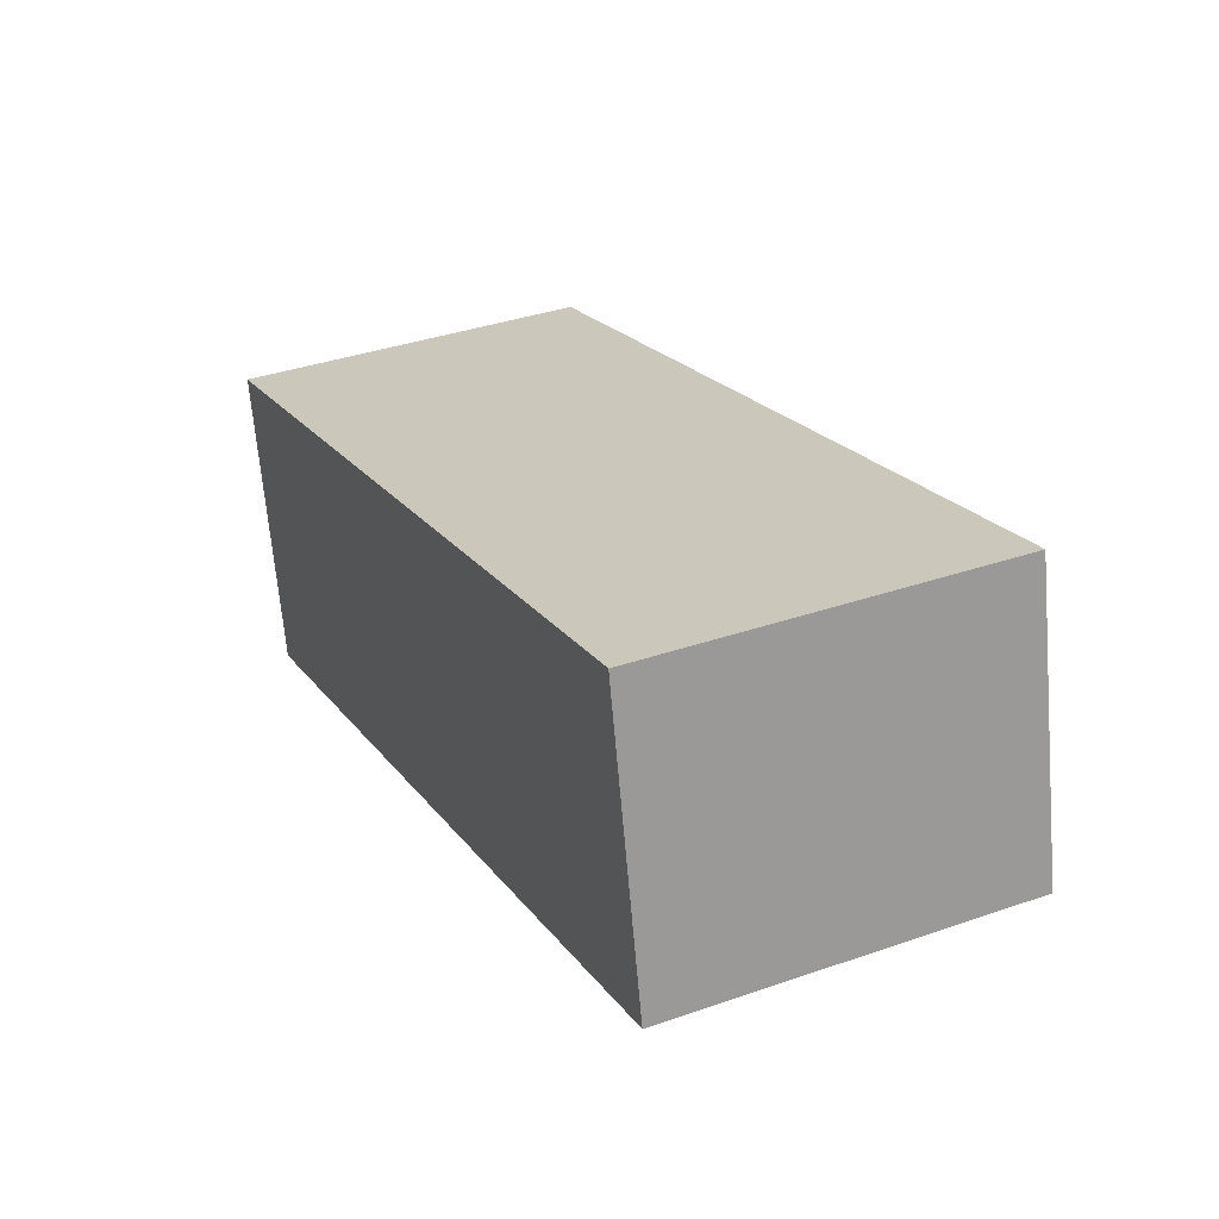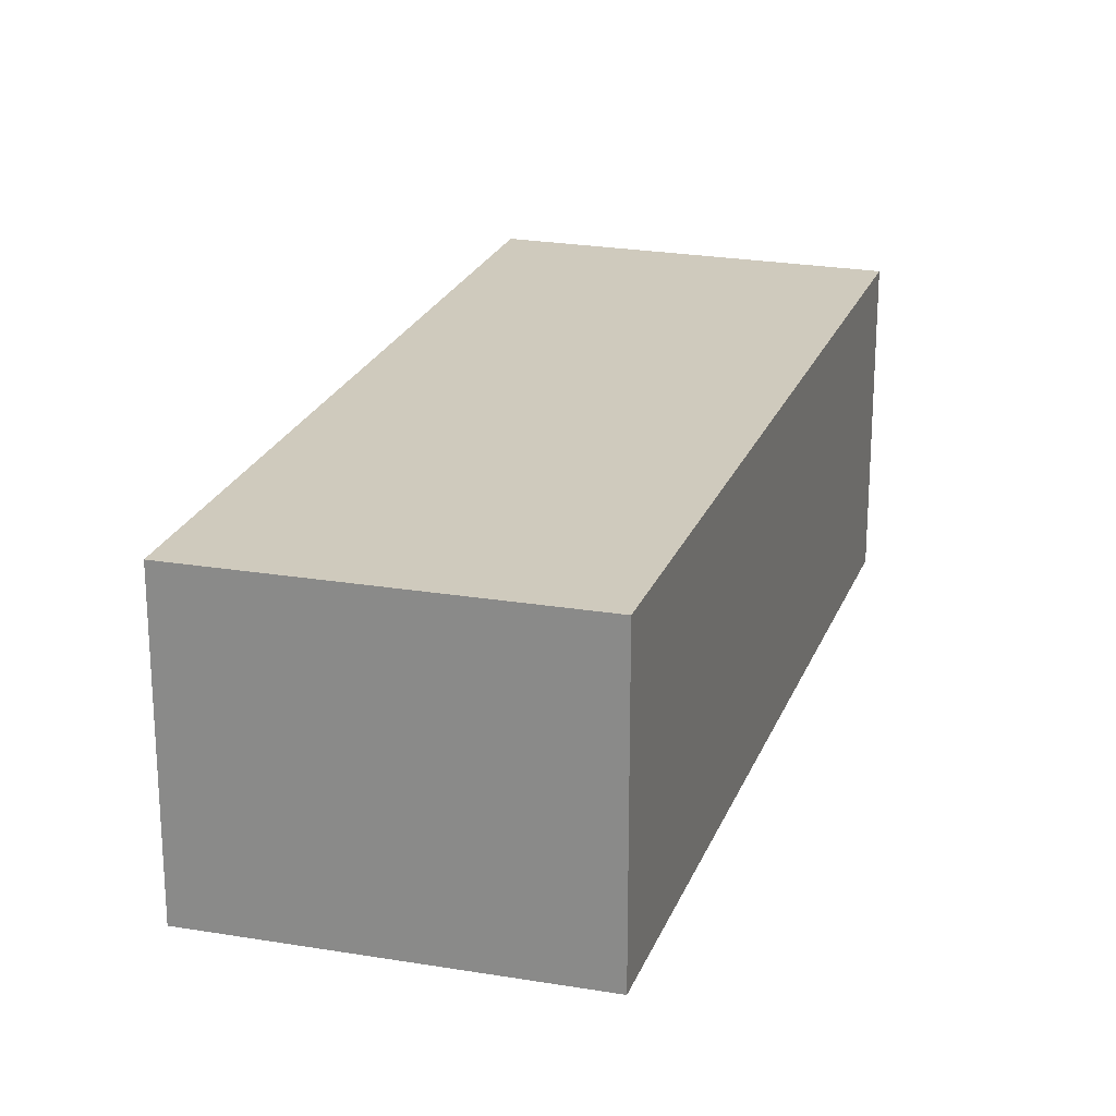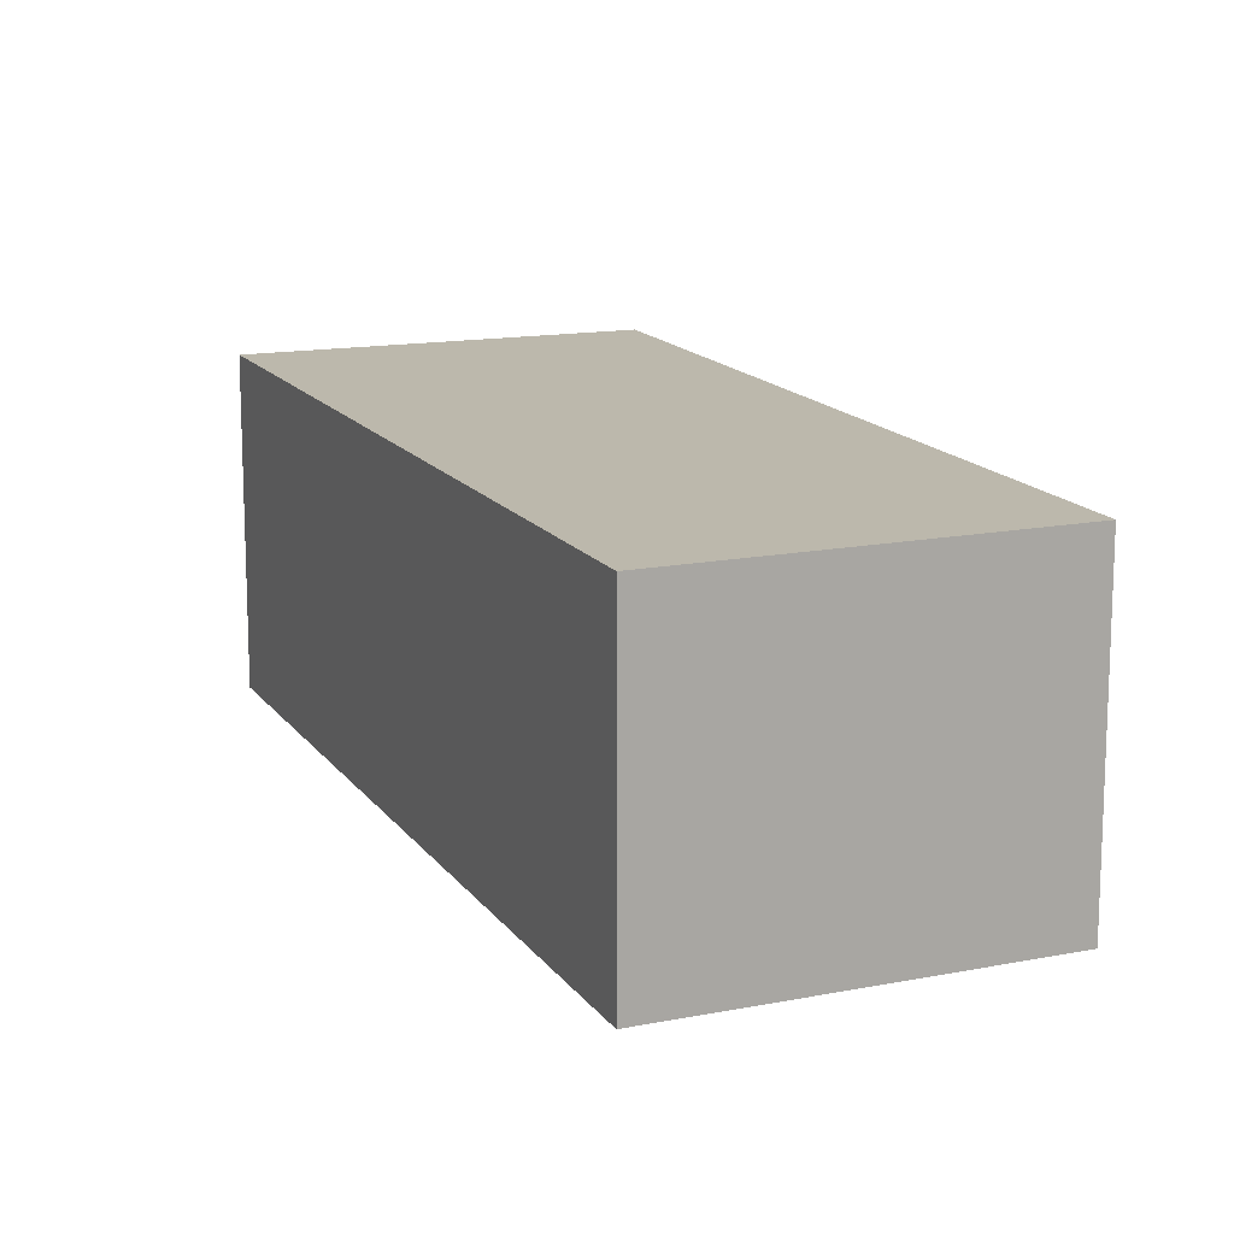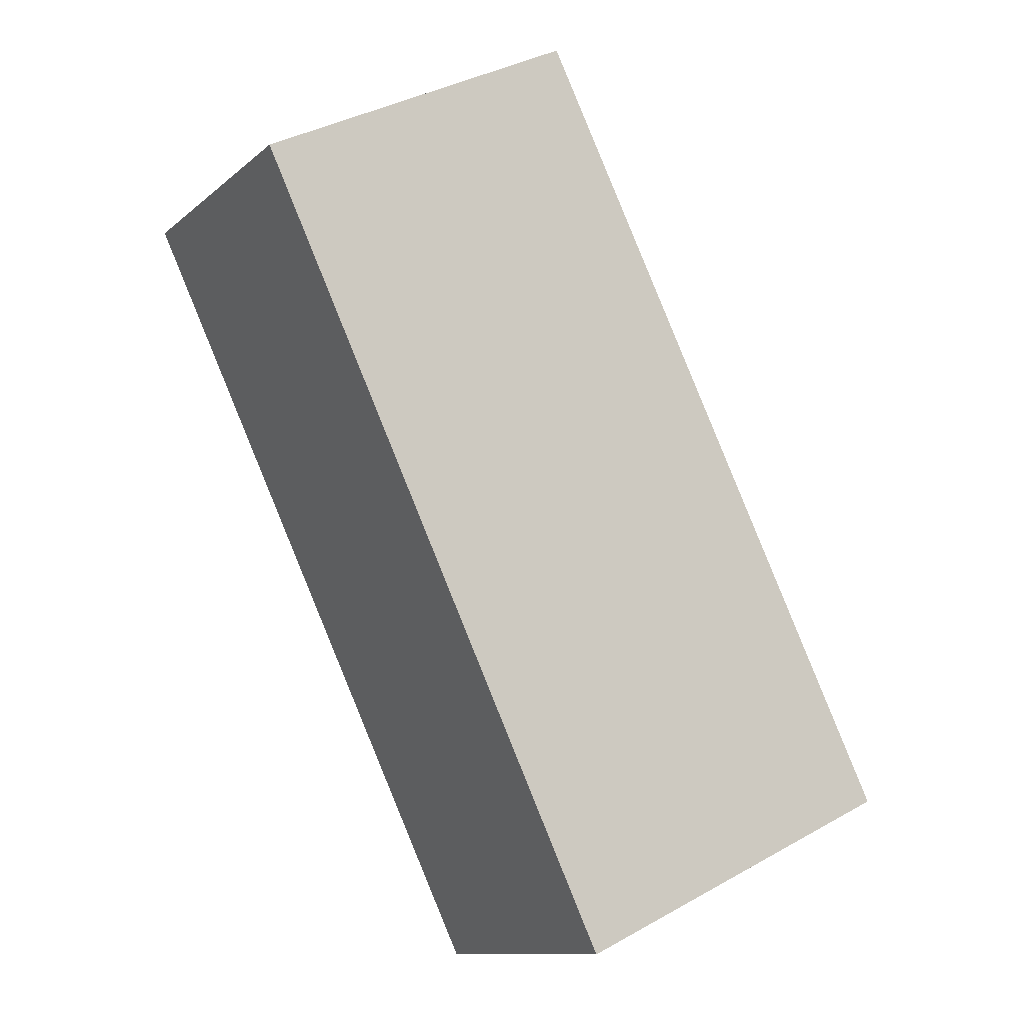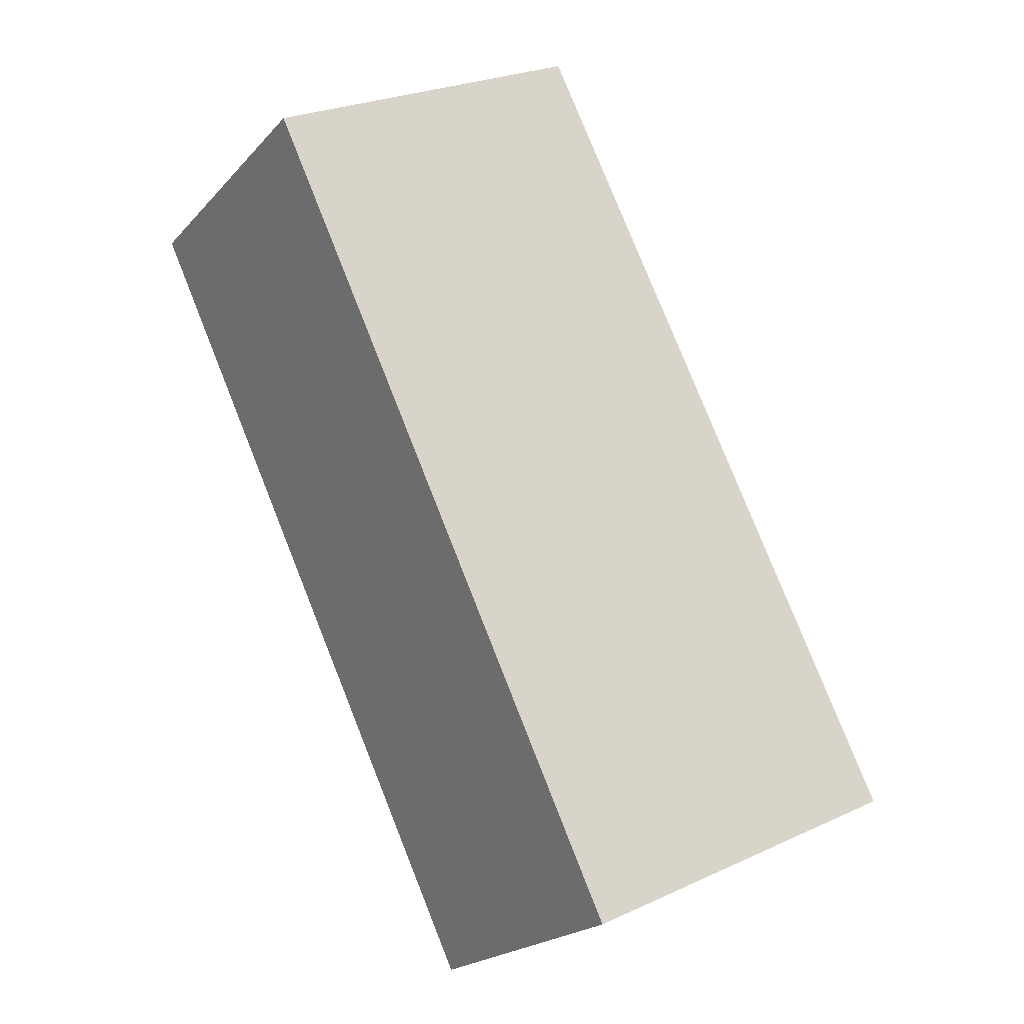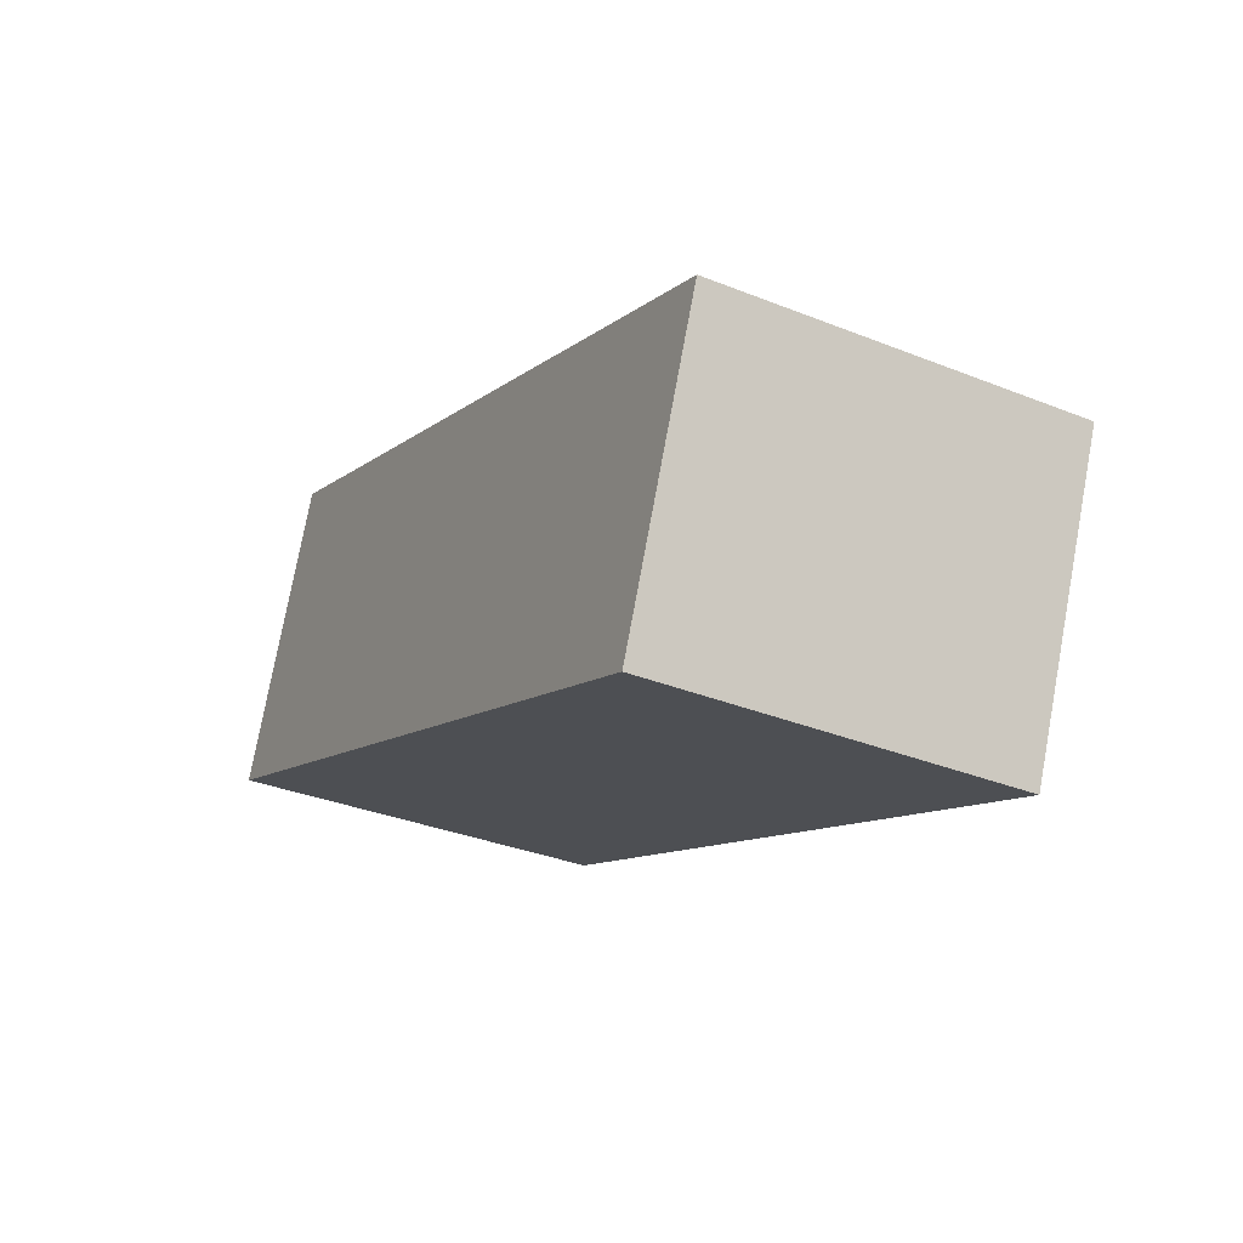
<metadata>
{"format":"obj","ext":"obj","renderer":"f3d","projection":"perspective","resolution":1024,"background":"white","views":[{"elev":-67.1,"azim":-175.1,"up":"+Z"},{"elev":22.8,"azim":42.8,"up":"+Y"},{"elev":14.6,"azim":3.5,"up":"+Y"},{"elev":-11.4,"azim":151.6,"up":"+Z"},{"elev":-21.2,"azim":150.2,"up":"+Z"},{"elev":75.9,"azim":10.4,"up":"+Z"}]}
</metadata>
<code>
v  0 0 0
v  9.873 -5.291e-16 8.641
v  5.335 -6.708e-16 10.95
v  4.392 1.271e-16 -2.076
v  4.764 1.379e-16 -2.252
v  0.2353 6.826e-18 -0.1115
v  5.335 4.268 10.95
v  9.095e-05 4.268 -0.0001351
v  9.873 4.268 8.641
v  4.764 4.268 -2.252
v  4.392 4.268 -2.076
v  0.2353 4.268 -0.1116
g defaultobject
f 1 2 3
f 2 1 4
f 2 4 5
f 4 1 6
f 7 1 3
f 1 7 8
f 2 7 3
f 7 2 9
f 5 9 2
f 9 5 10
f 11 5 4
f 5 11 10
f 12 4 6
f 4 12 11
f 8 6 1
f 6 8 12
f 7 12 8
f 12 7 11
f 11 7 10
f 10 7 9

</code>
